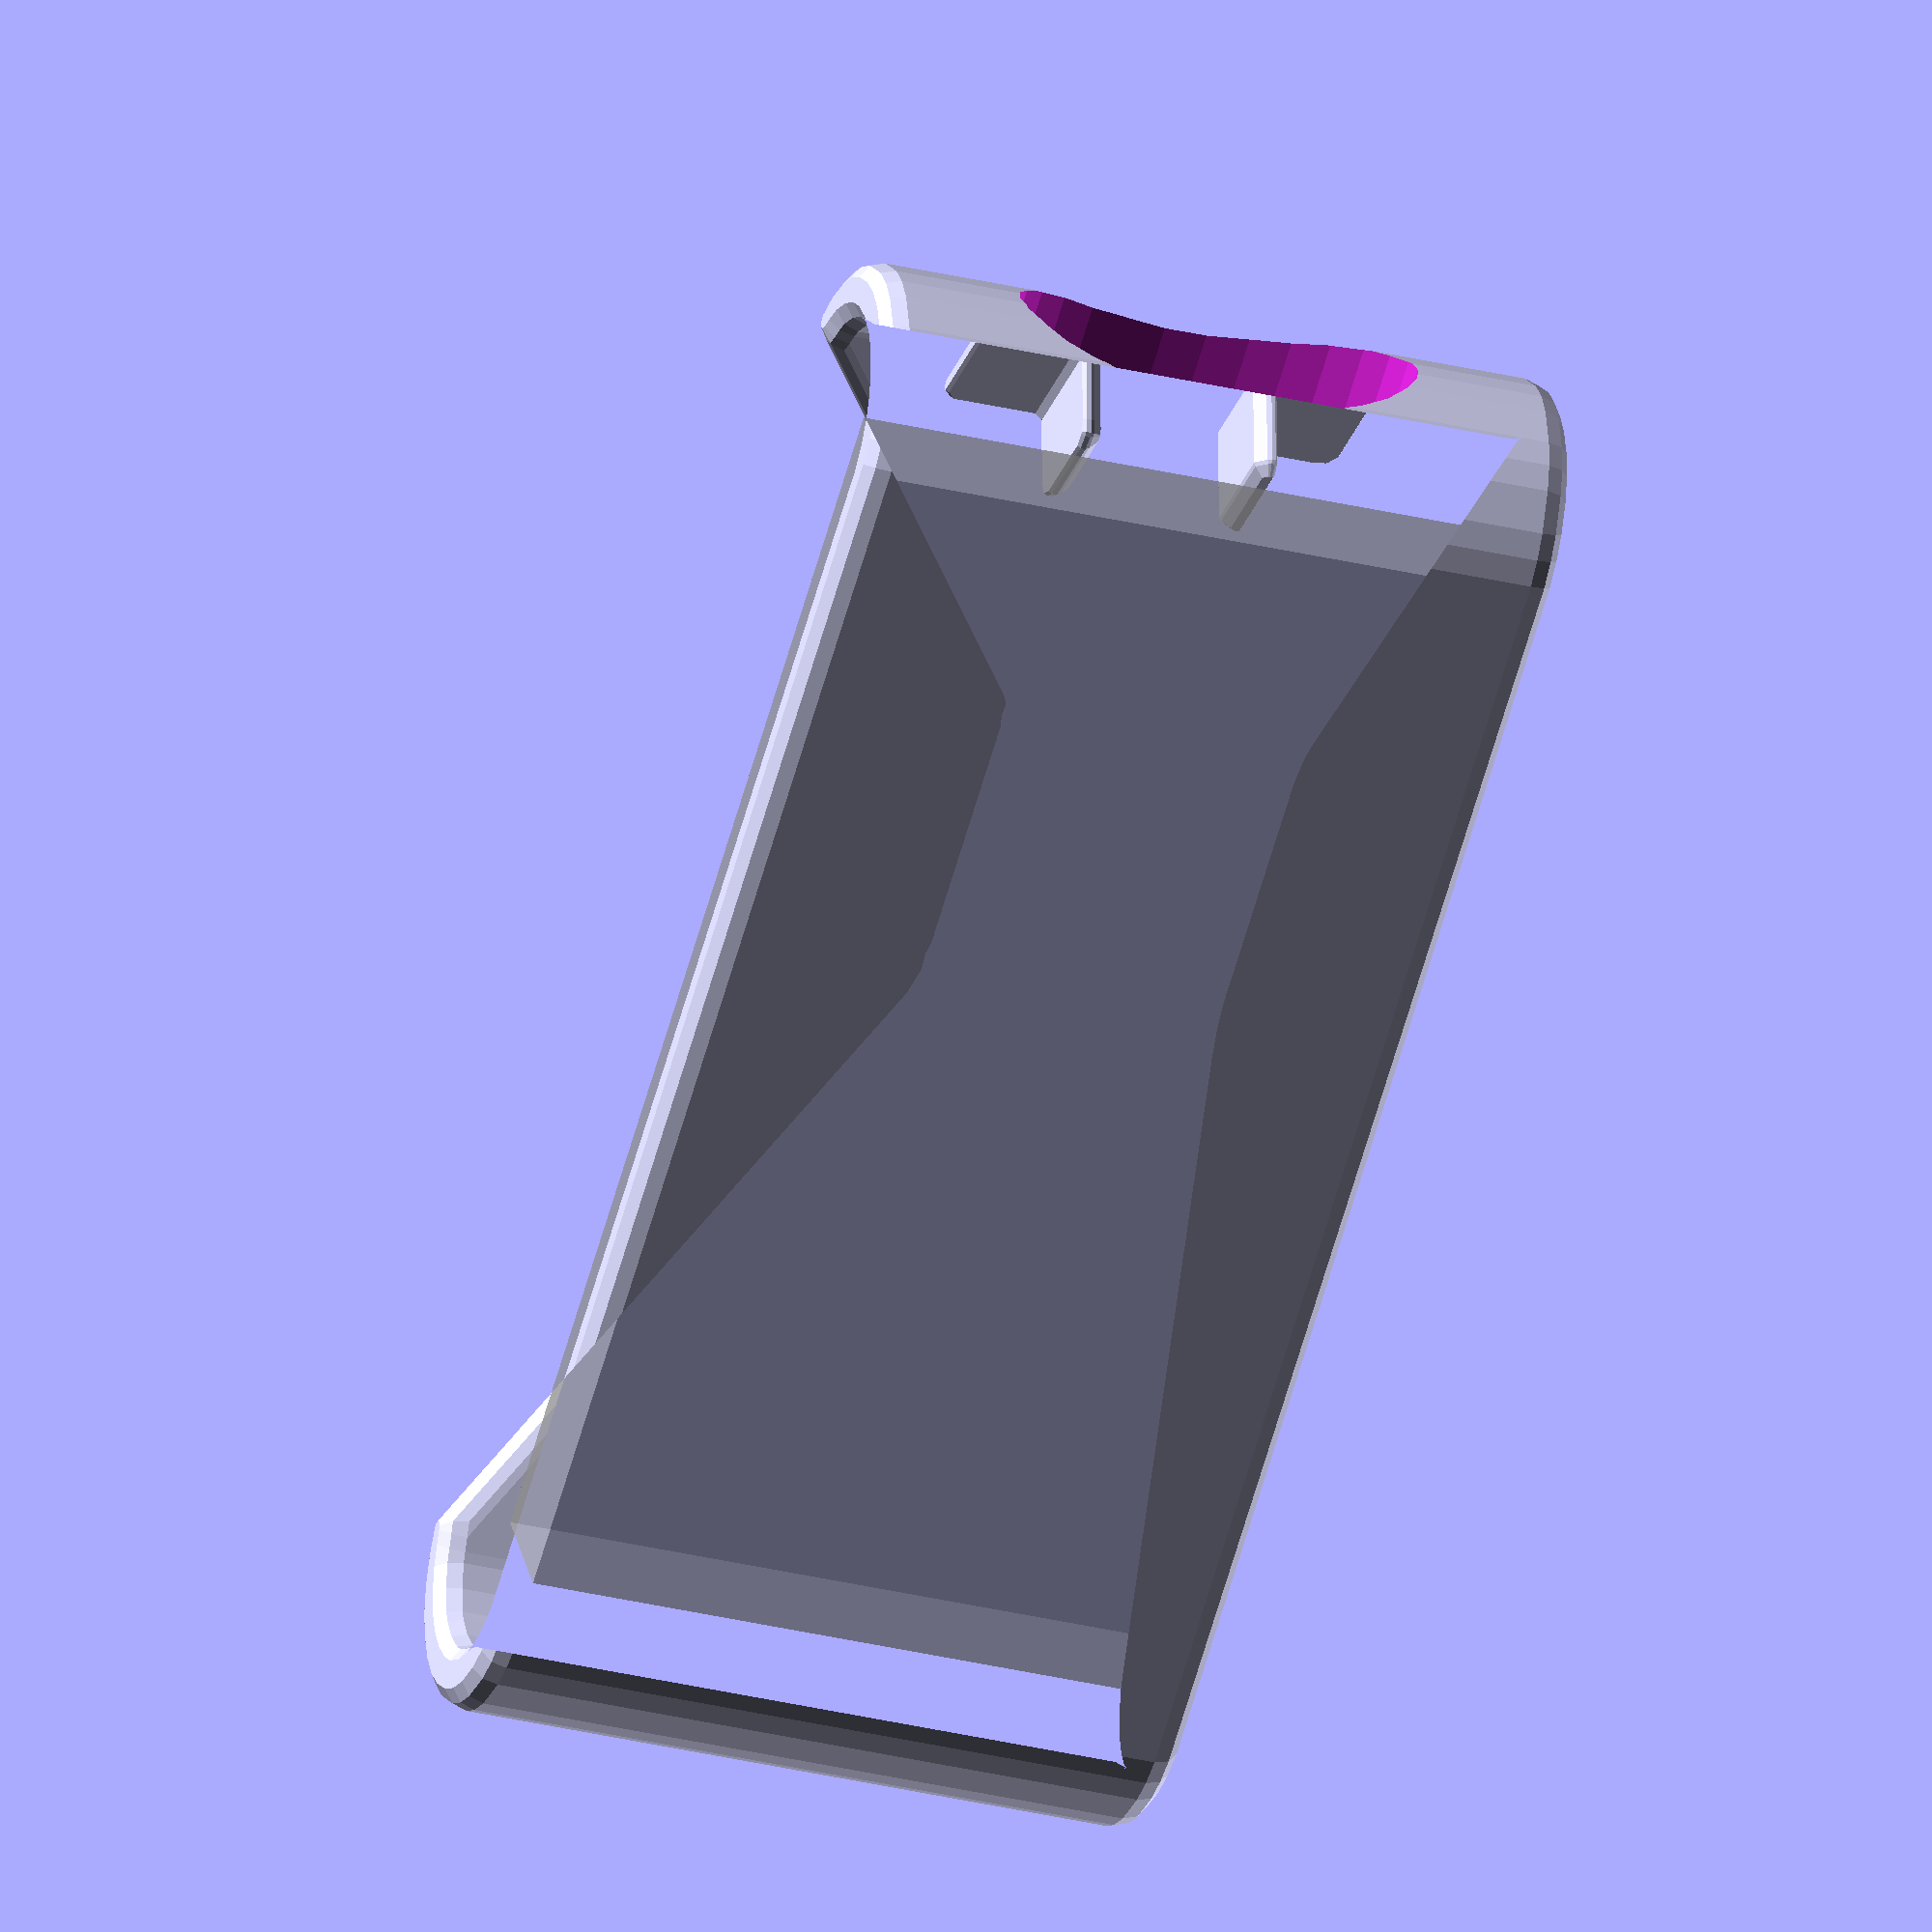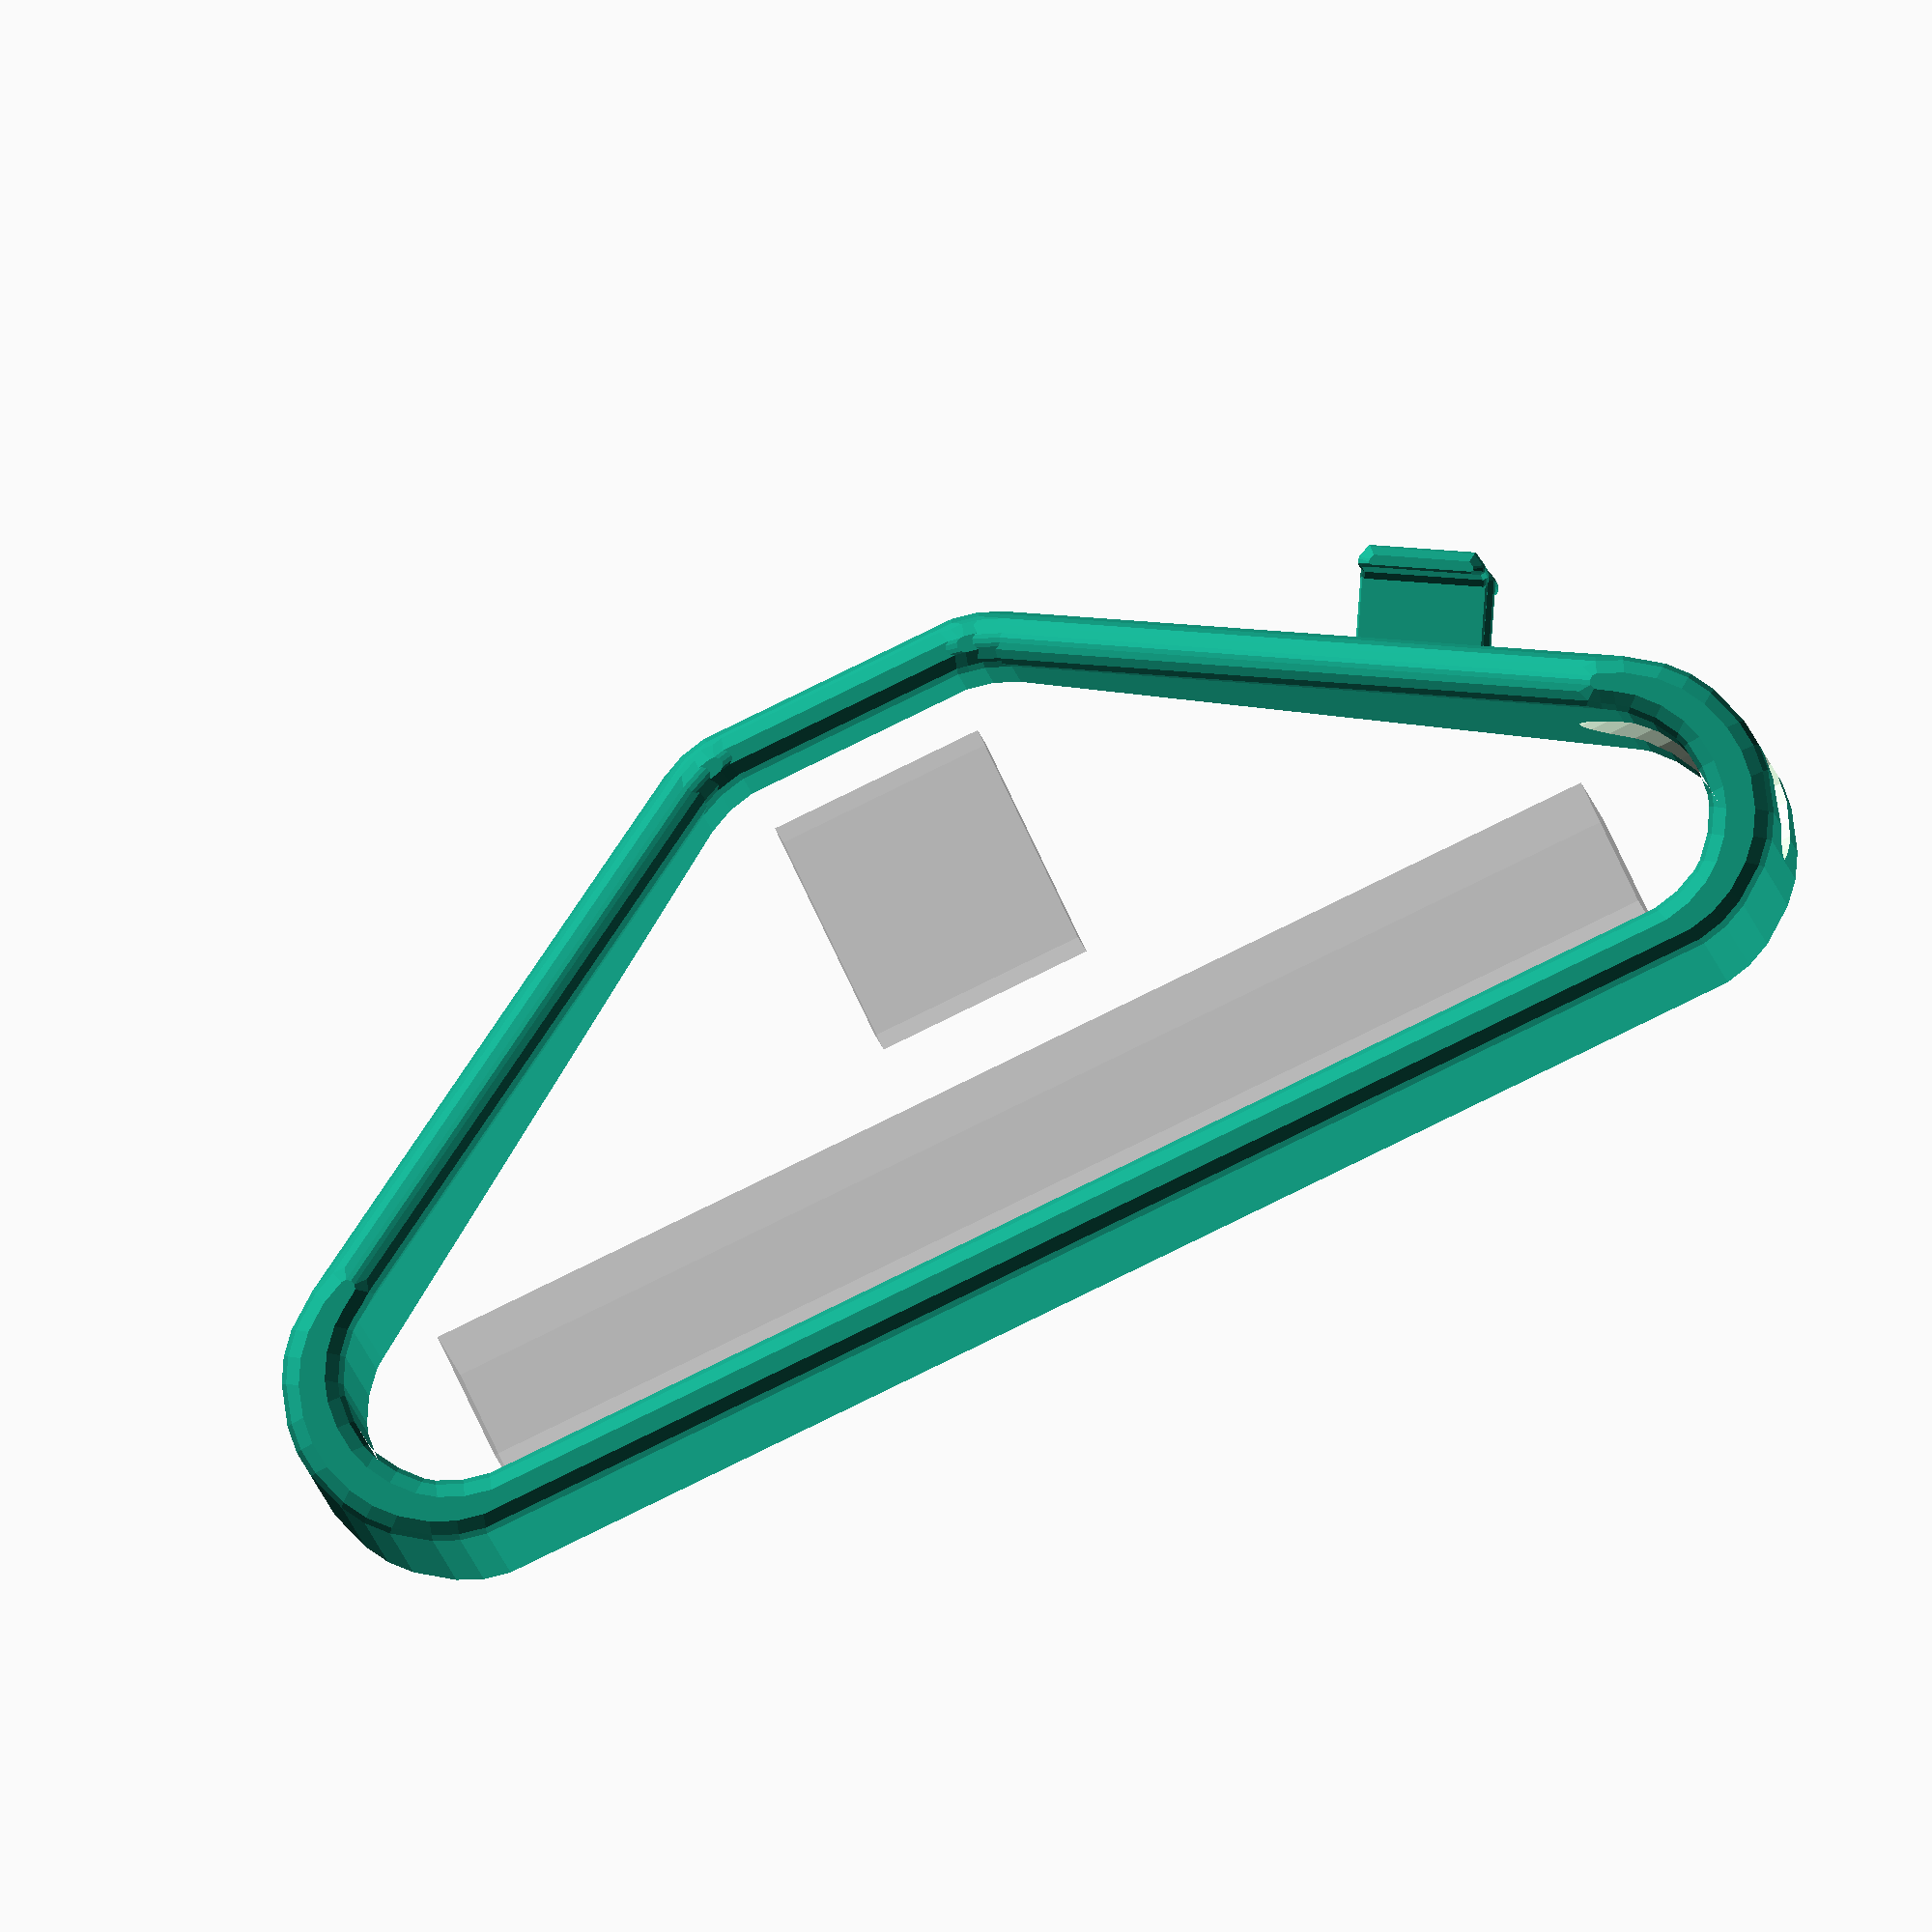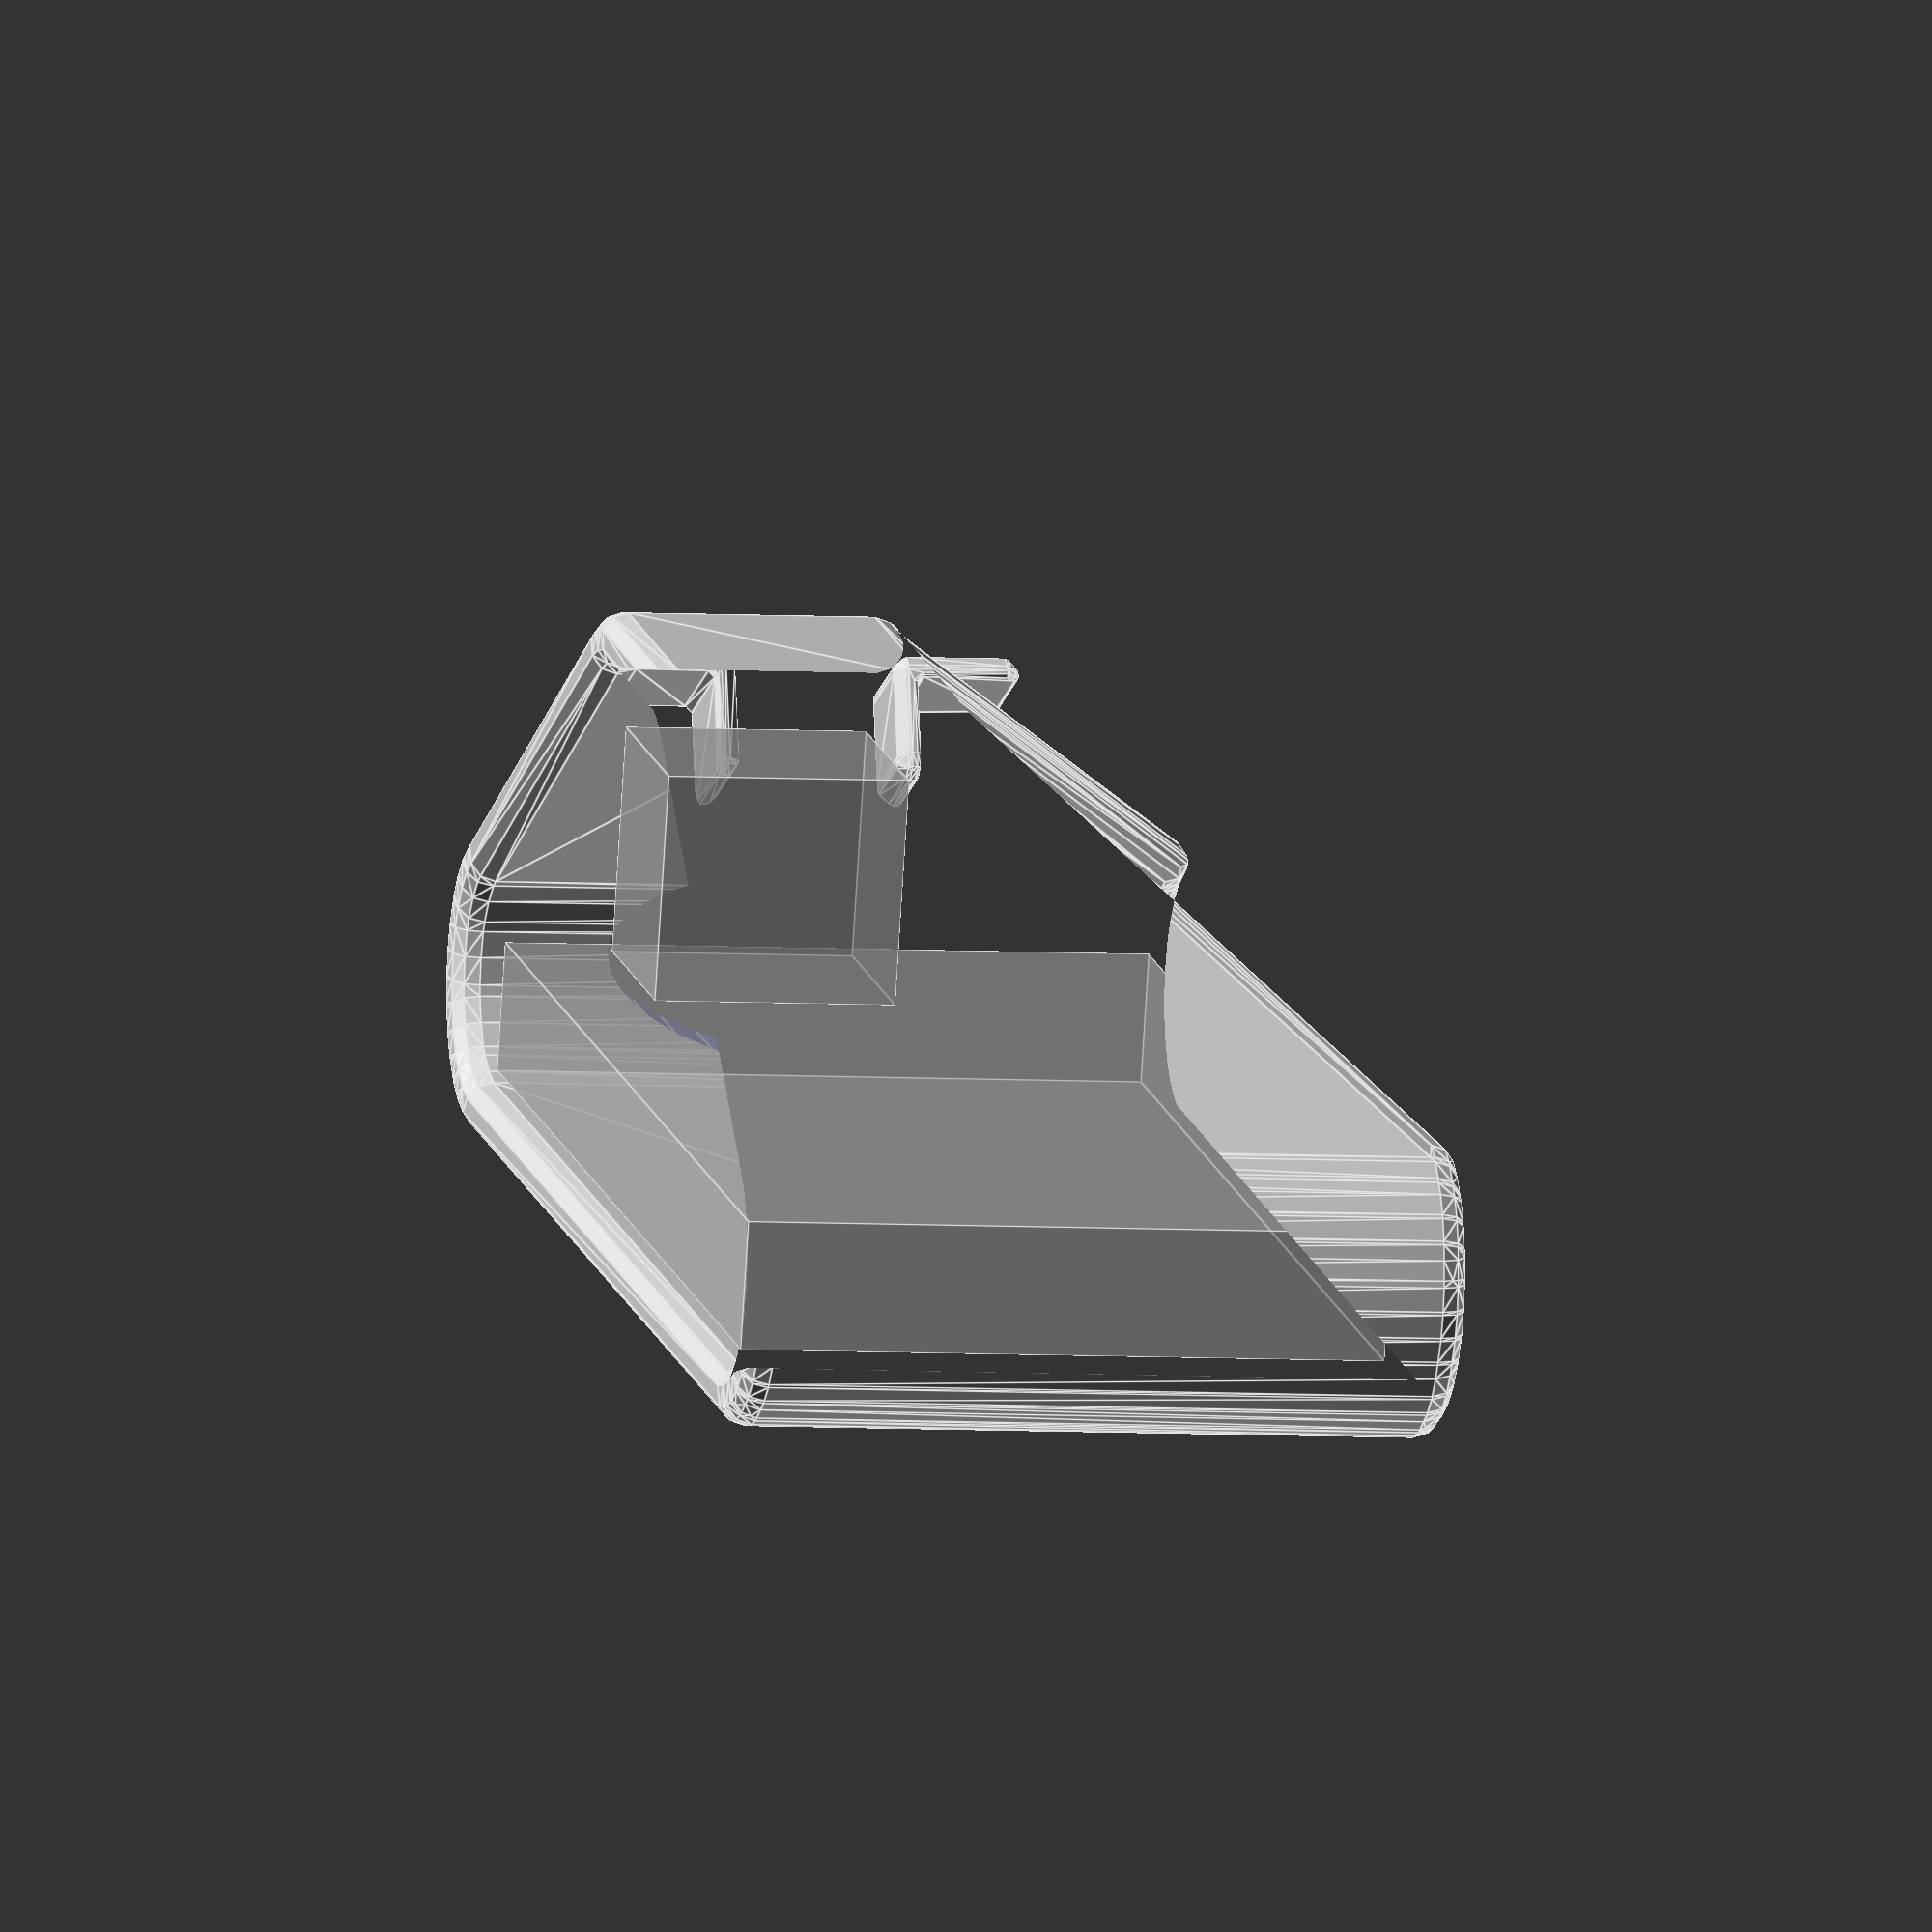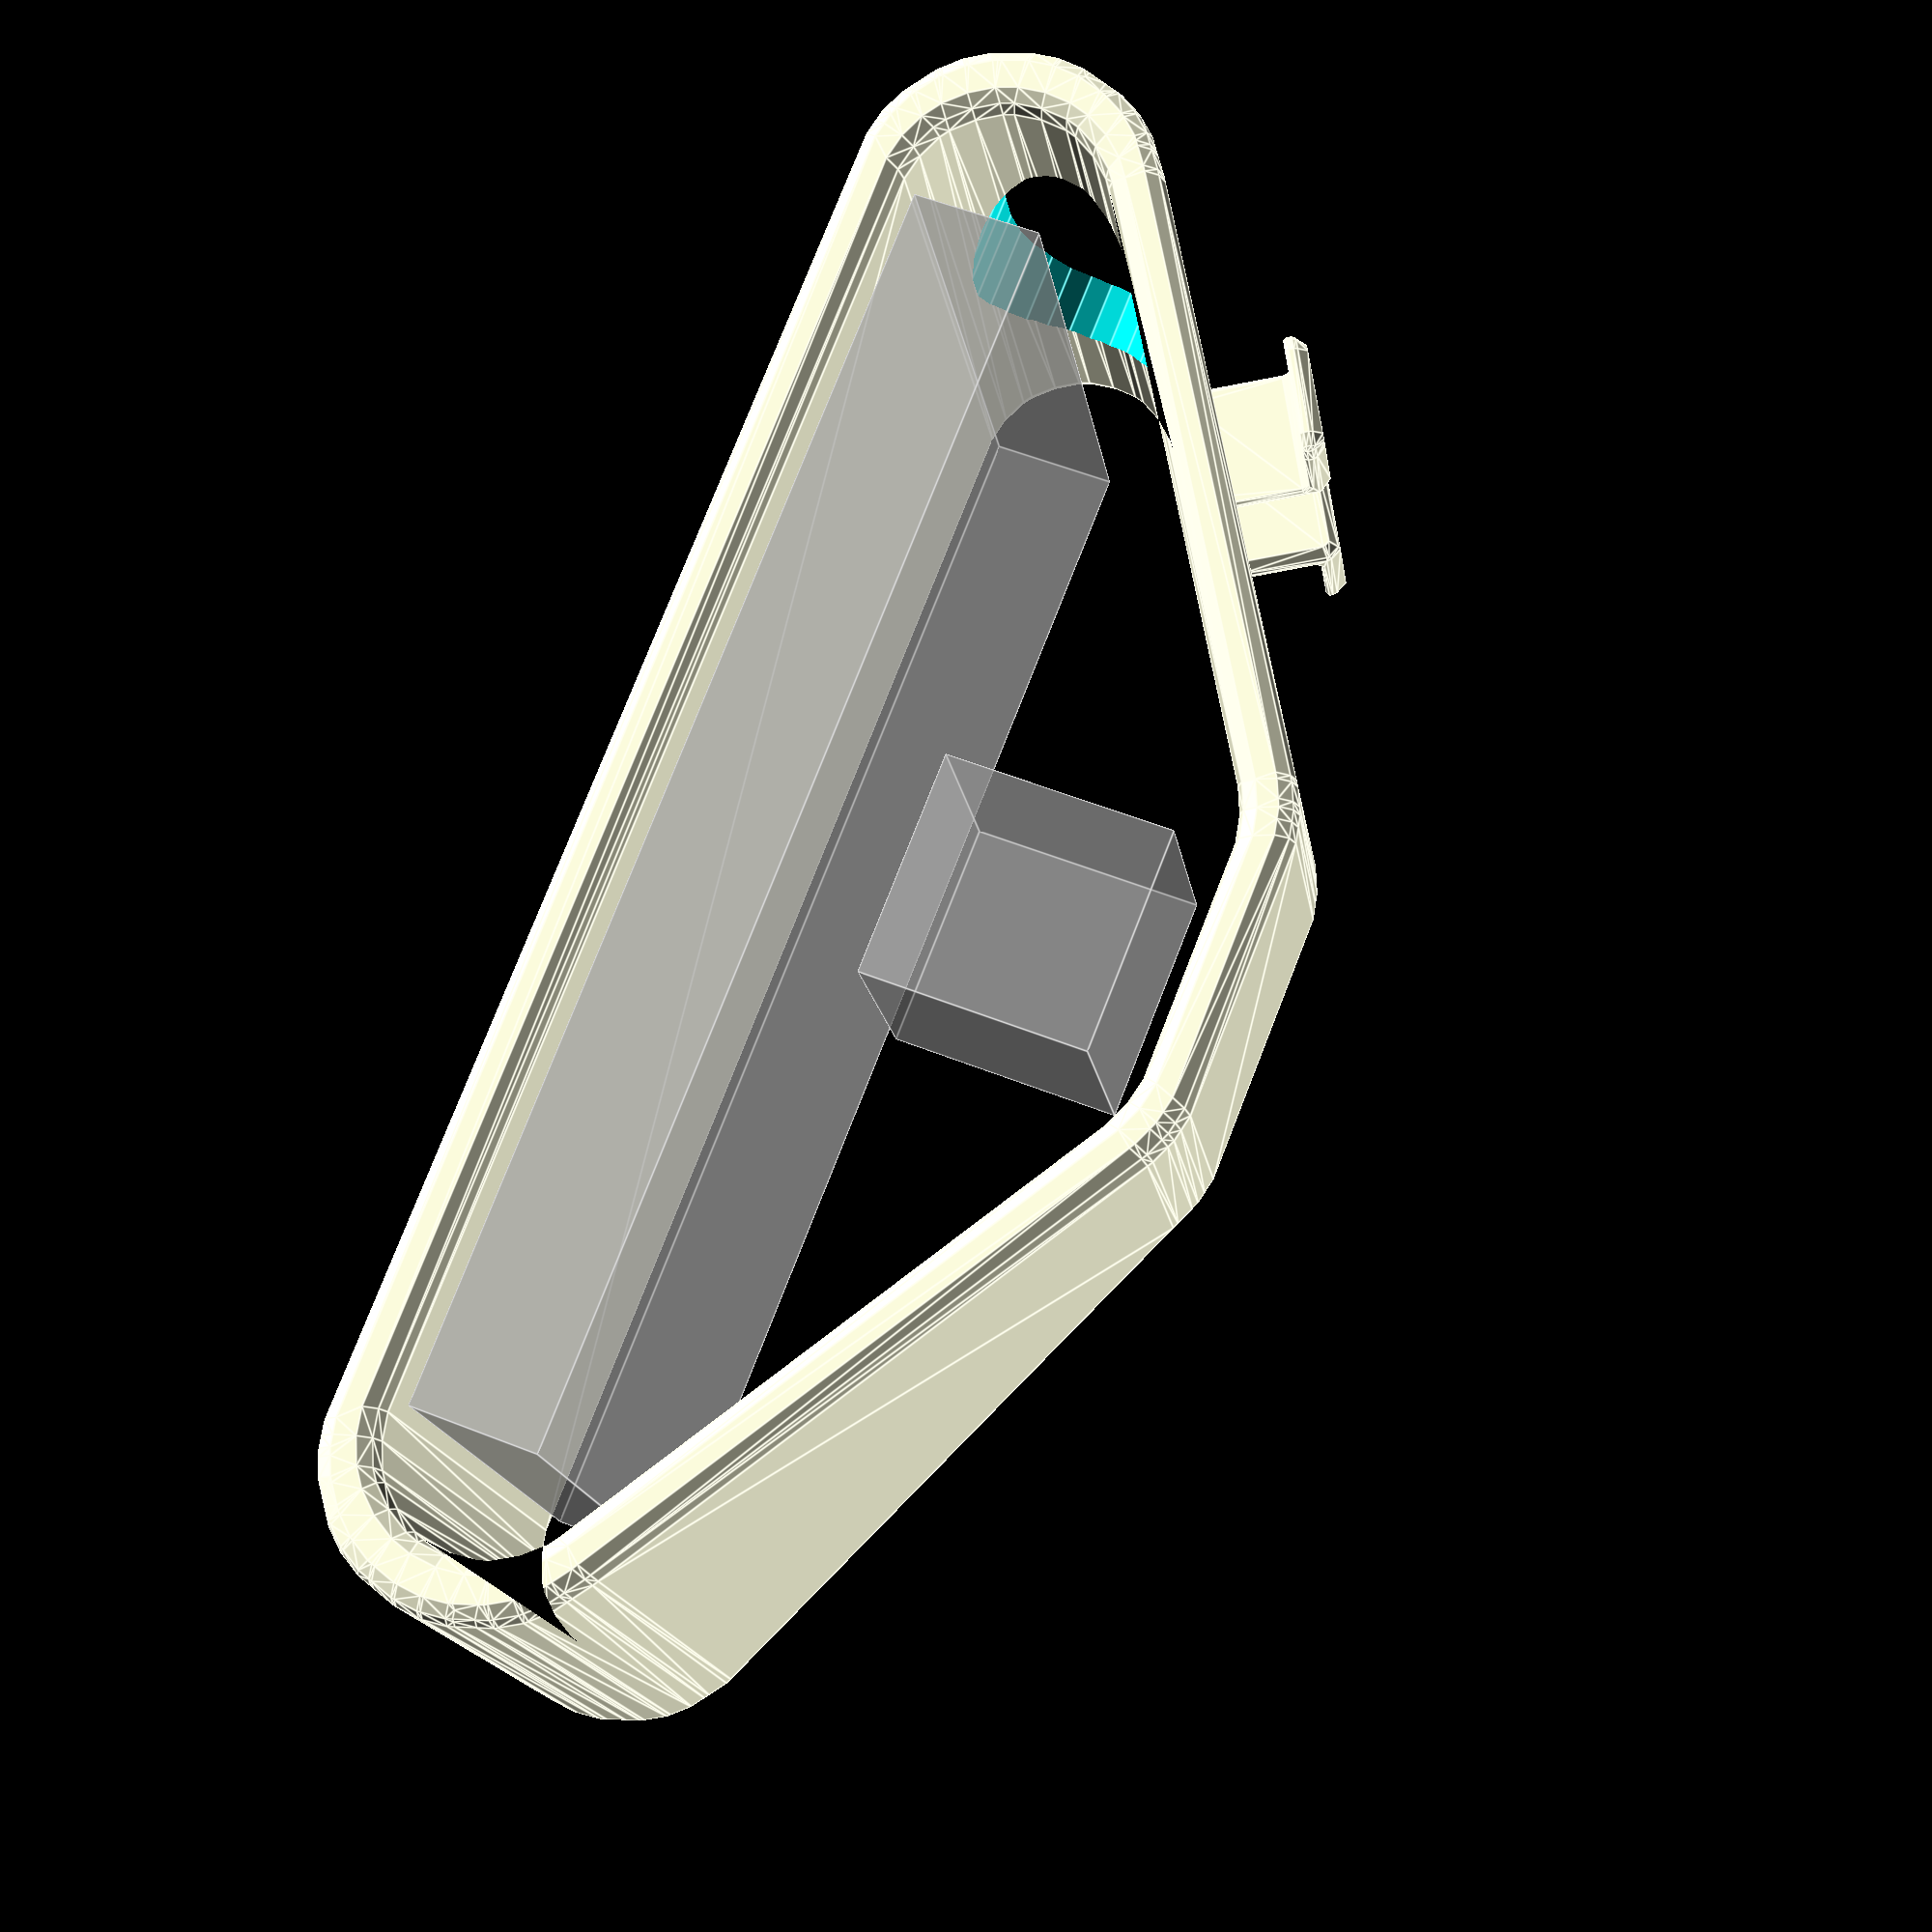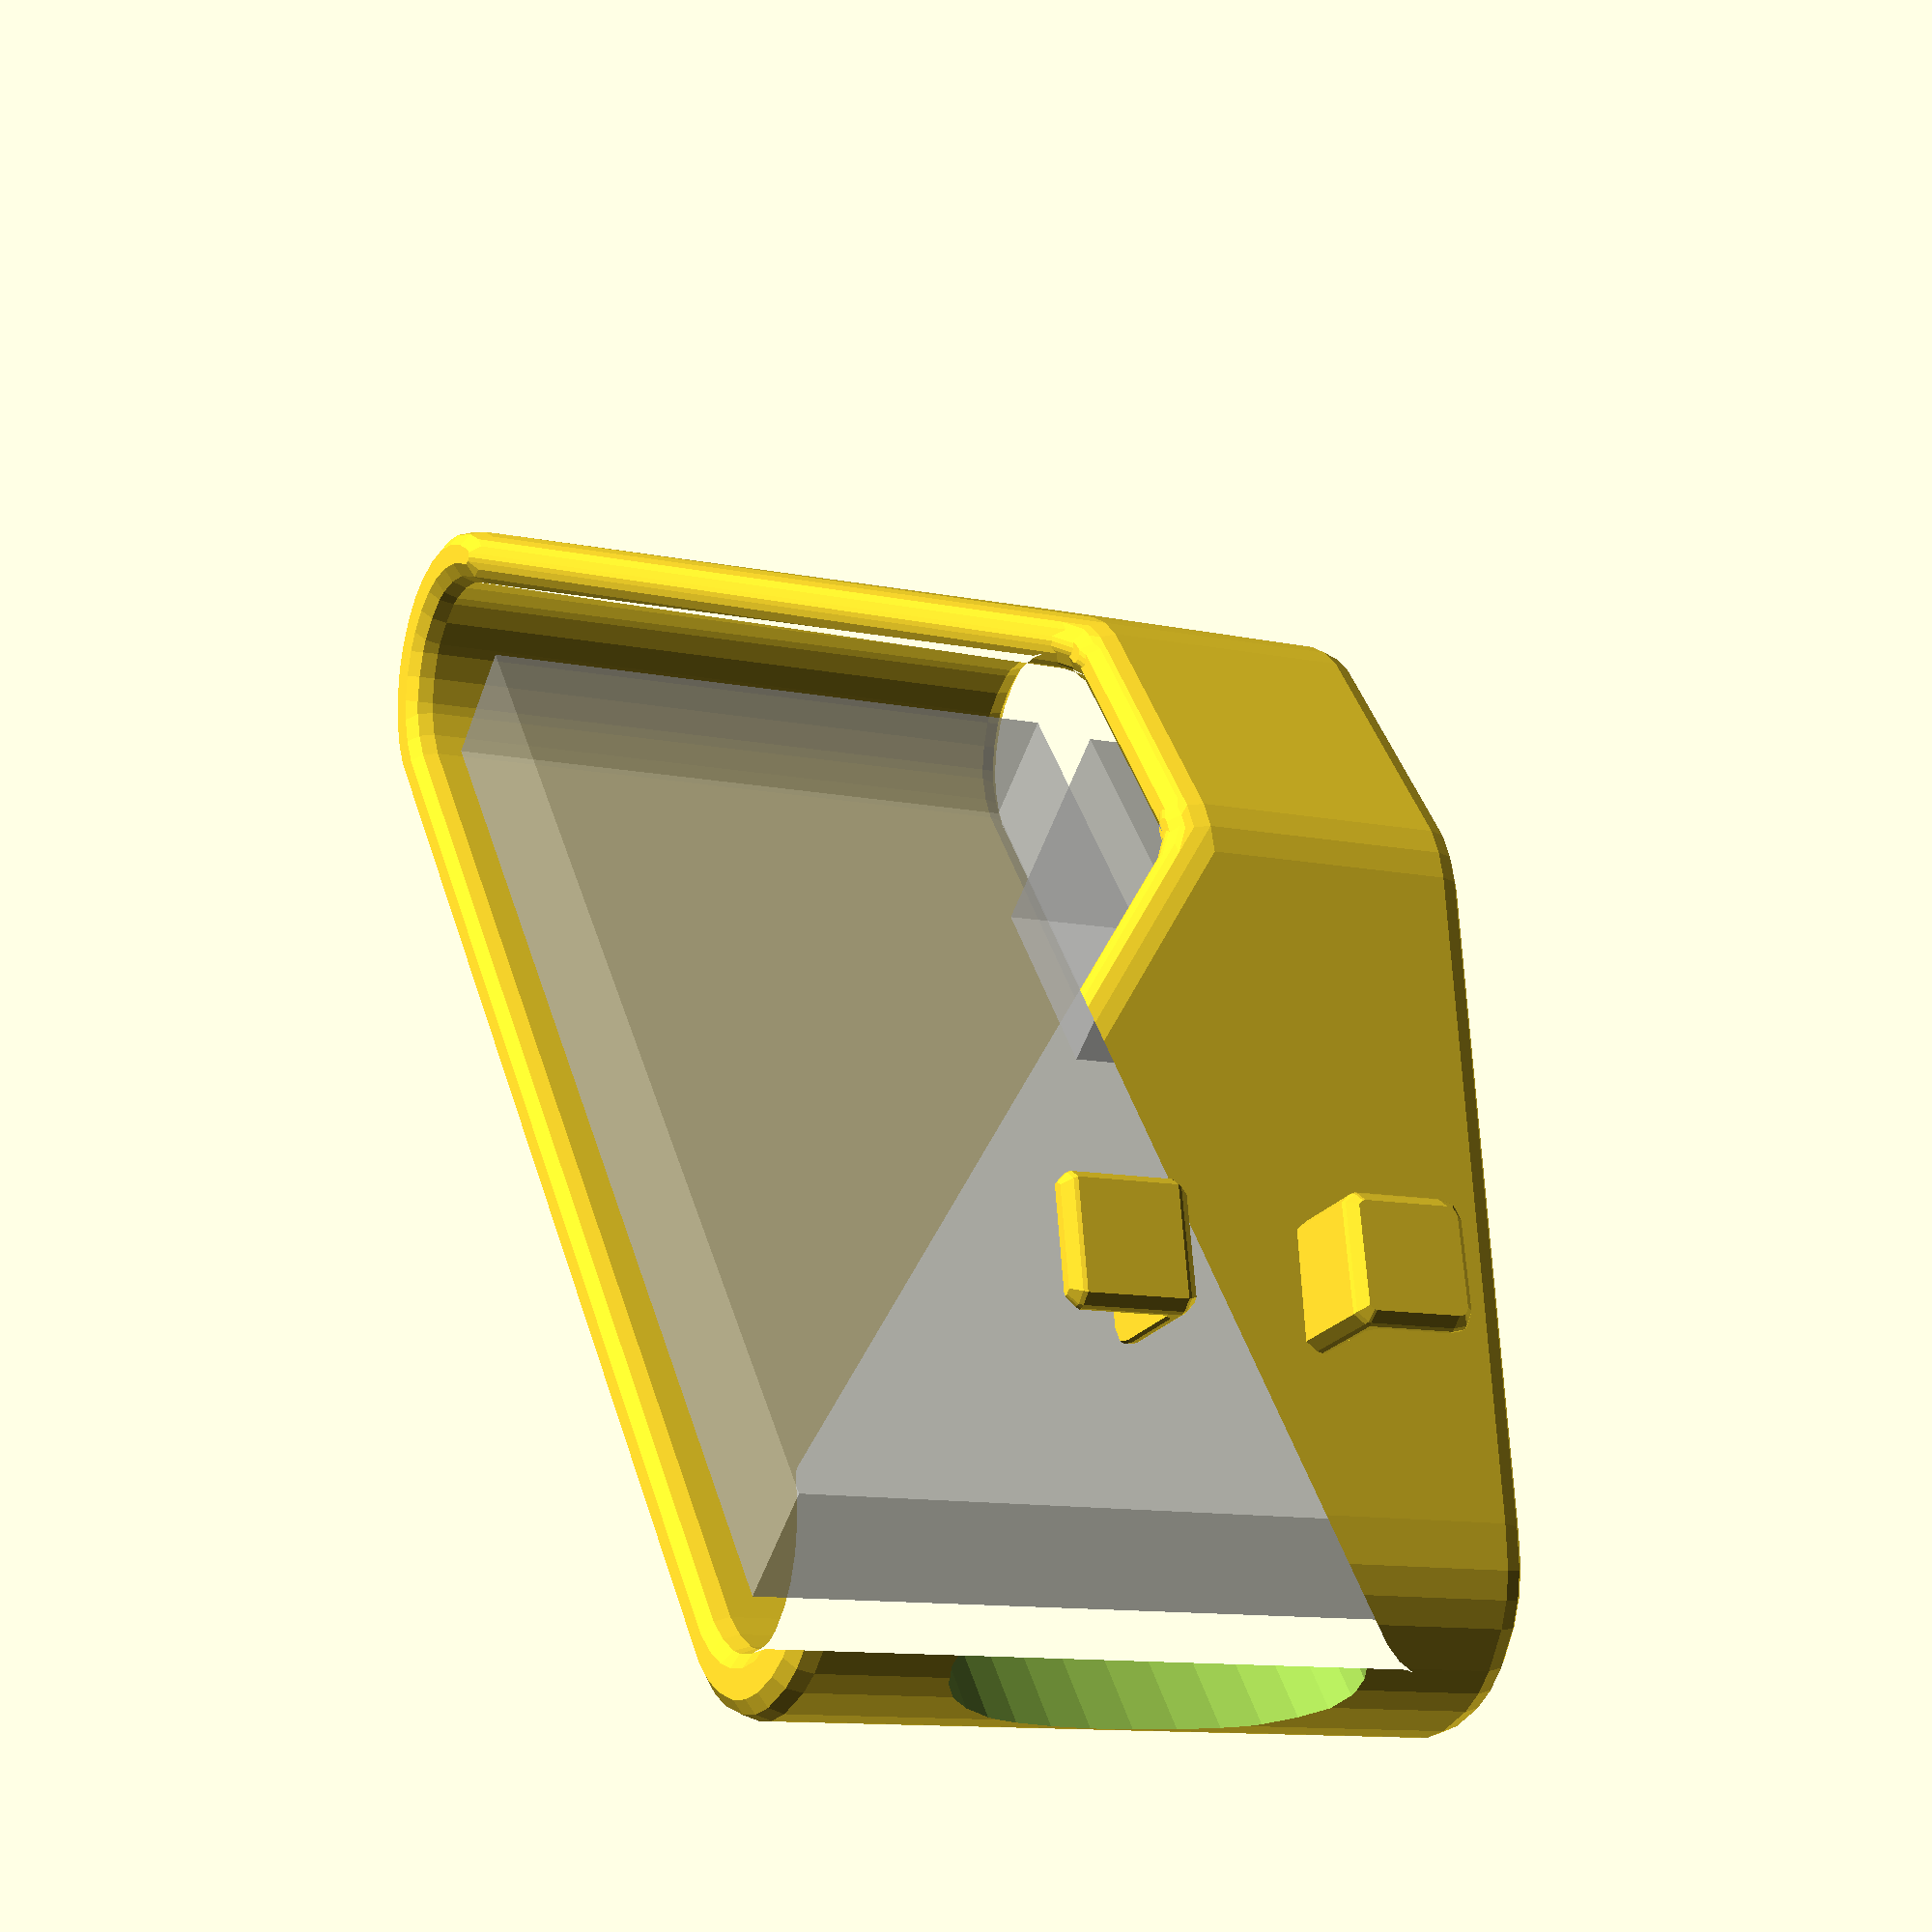
<openscad>
//Design an Object: Outlet Phone Holder
//By jessicad2020
//v.1.2, 24 Jan 2019

//parameters -----------------------------------------------
chargeW = 25.7; //width of an Apple charger block
chargeL = 28; //length of an Apple charger block
chargeH = 26.3; //height of an Apple charger block
phoneL = 145; //length of phone with case
phoneW = 75; //width of phone with case
phoneH = 15; //height of phone with case
rad = 15; //cylinder radius
scrad = 12; //oval radius
hs = 15; //hook size
sd= 2; //sphere diameter

//render ---------------------------------------------------
%phone();
holder(1.03);
%charge();

//modules --------------------------------------------------
module holder(size) {
    difference() {
        minkowski() {
            holderbase(size);
            sphere(r=sd*1.5);
        }
        semic(size);
    }
    translate([phoneL*size*0.43,13,phoneW/5*size]) {
        rotate([0,90,60]) {
            hook(10);
        }
    }
    translate([phoneL*size*0.43,13,phoneW/1.6*size]) {
        rotate([0,180,60]) {
            hook(10);
        }
    }
}

module holderbase(size) {
    difference() {
        triangle(size, 1);
        triangle(size-0.02, 5);
    }       
}

module hook(s) {
    minkowski() {
        difference() {
            roundbx(s);
            translate([s/1.5,0,s/-1.5]) {
                roundbx(s*2);
            }
        }
        sphere(d=sd/2);
    }
}

module roundbx(size) {
    minkowski() {
        cube(size=size, center=true);
        sphere(sd);
    }
}

module semic(size) {
   translate([phoneL*size*0.55, phoneW*size*-0.23, phoneW/2*size]) {
       rotate([0,90,0]) {
           scale([2,1,1]) {
               cylinder(r=scrad, h=scrad*3, center=true);
           }
       }
  } 
}

module triangle(size, height) {
    hull() {
        translate([phoneL*size*0.5, phoneW*size/2*-0.5, phoneW*size*0.5]) {
            cylinder(h=phoneW*size*height, r=rad, center=true);
    }
        translate([phoneL*size*-0.5, phoneW*size/2*-0.5, phoneW*size*0.5]) {
            cylinder(h=phoneW*size*height, r=rad, center=true);
        }
        translate([chargeW*size*0.5, phoneW*size/2*0.5, chargeL*size*0.5]) {
            cylinder(h=chargeL*size*height, r=rad, center=true);
        }
        translate([chargeW*size*-0.5, phoneW*size/2*0.5, chargeL*size*0.5]) {
            cylinder(h=chargeL*size*height, r=rad, center=true);
        }
    }
    
}

module phone() {
    translate([0,phoneL*-0.15, phoneW*0.5]) {
        cube([phoneL, phoneH, phoneW], center=true);
    }
}

module charge() {
    translate([0,phoneW*0.15,chargeL/2]) {
        cube([chargeW, chargeH, chargeL], center=true);
    }
}
</openscad>
<views>
elev=211.1 azim=147.8 roll=109.2 proj=o view=wireframe
elev=183.3 azim=154.2 roll=178.0 proj=o view=wireframe
elev=185.0 azim=162.4 roll=281.6 proj=o view=edges
elev=195.9 azim=68.5 roll=352.4 proj=p view=edges
elev=11.8 azim=50.2 roll=63.8 proj=p view=wireframe
</views>
